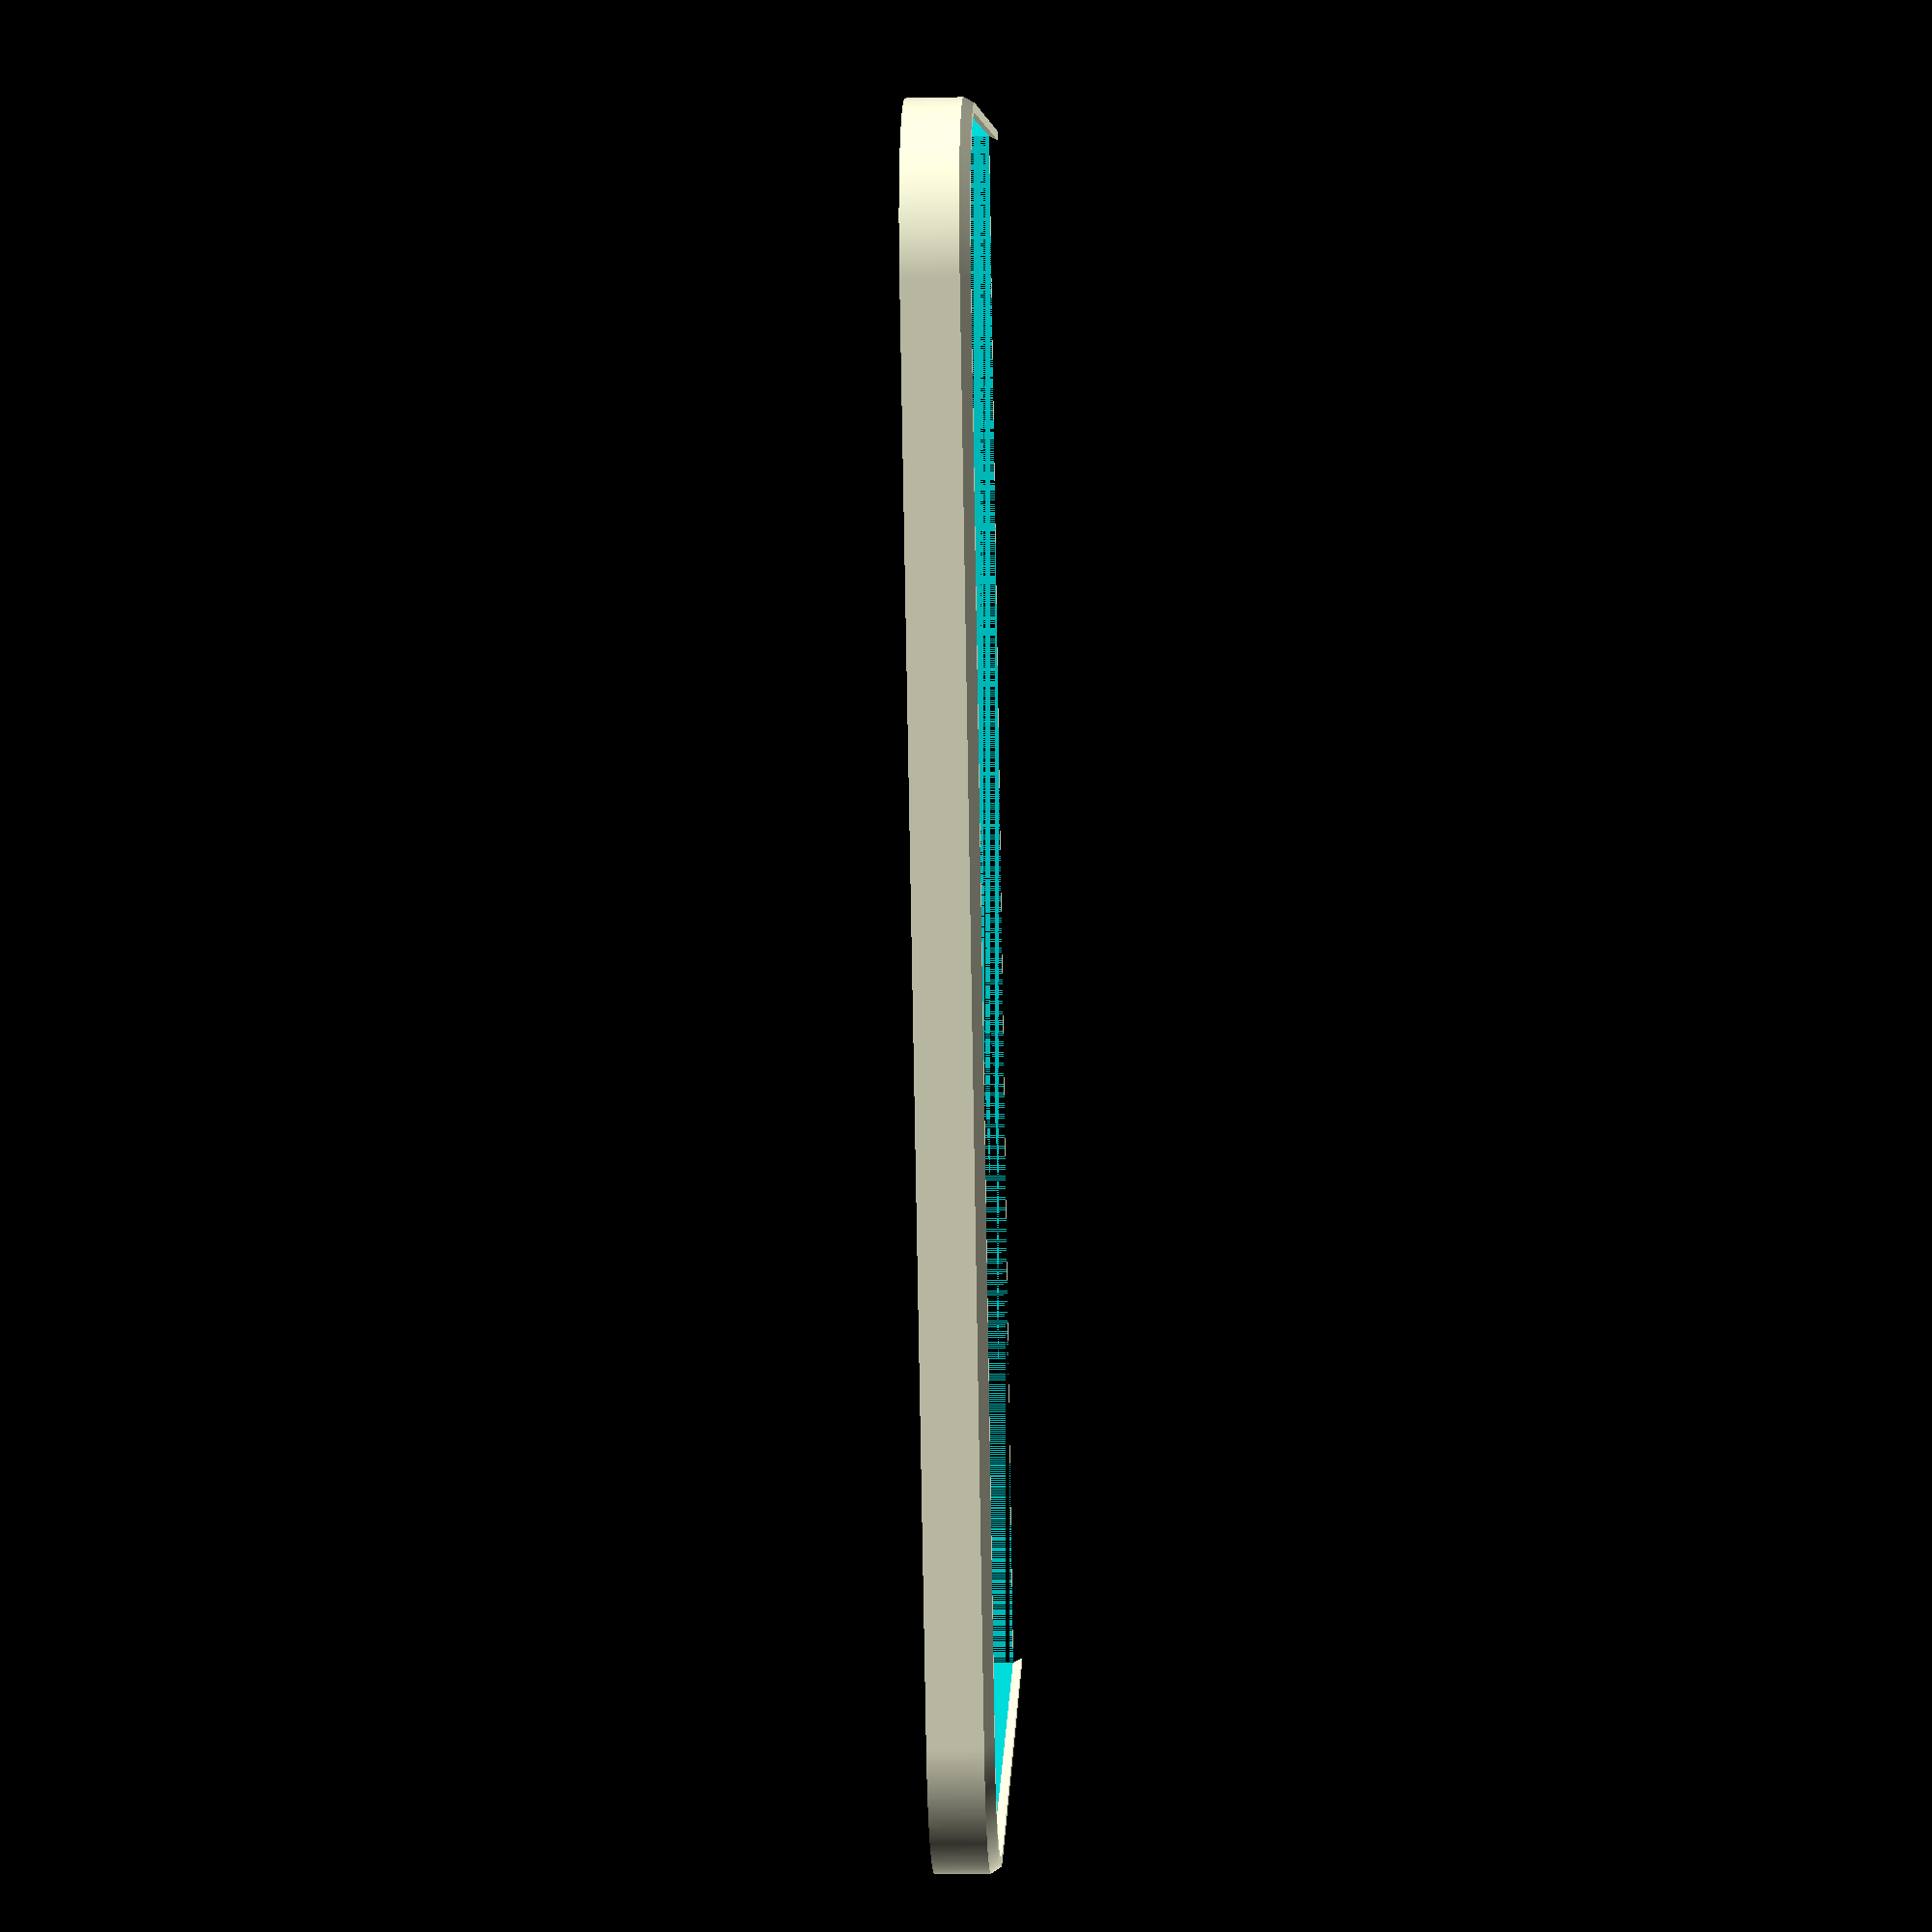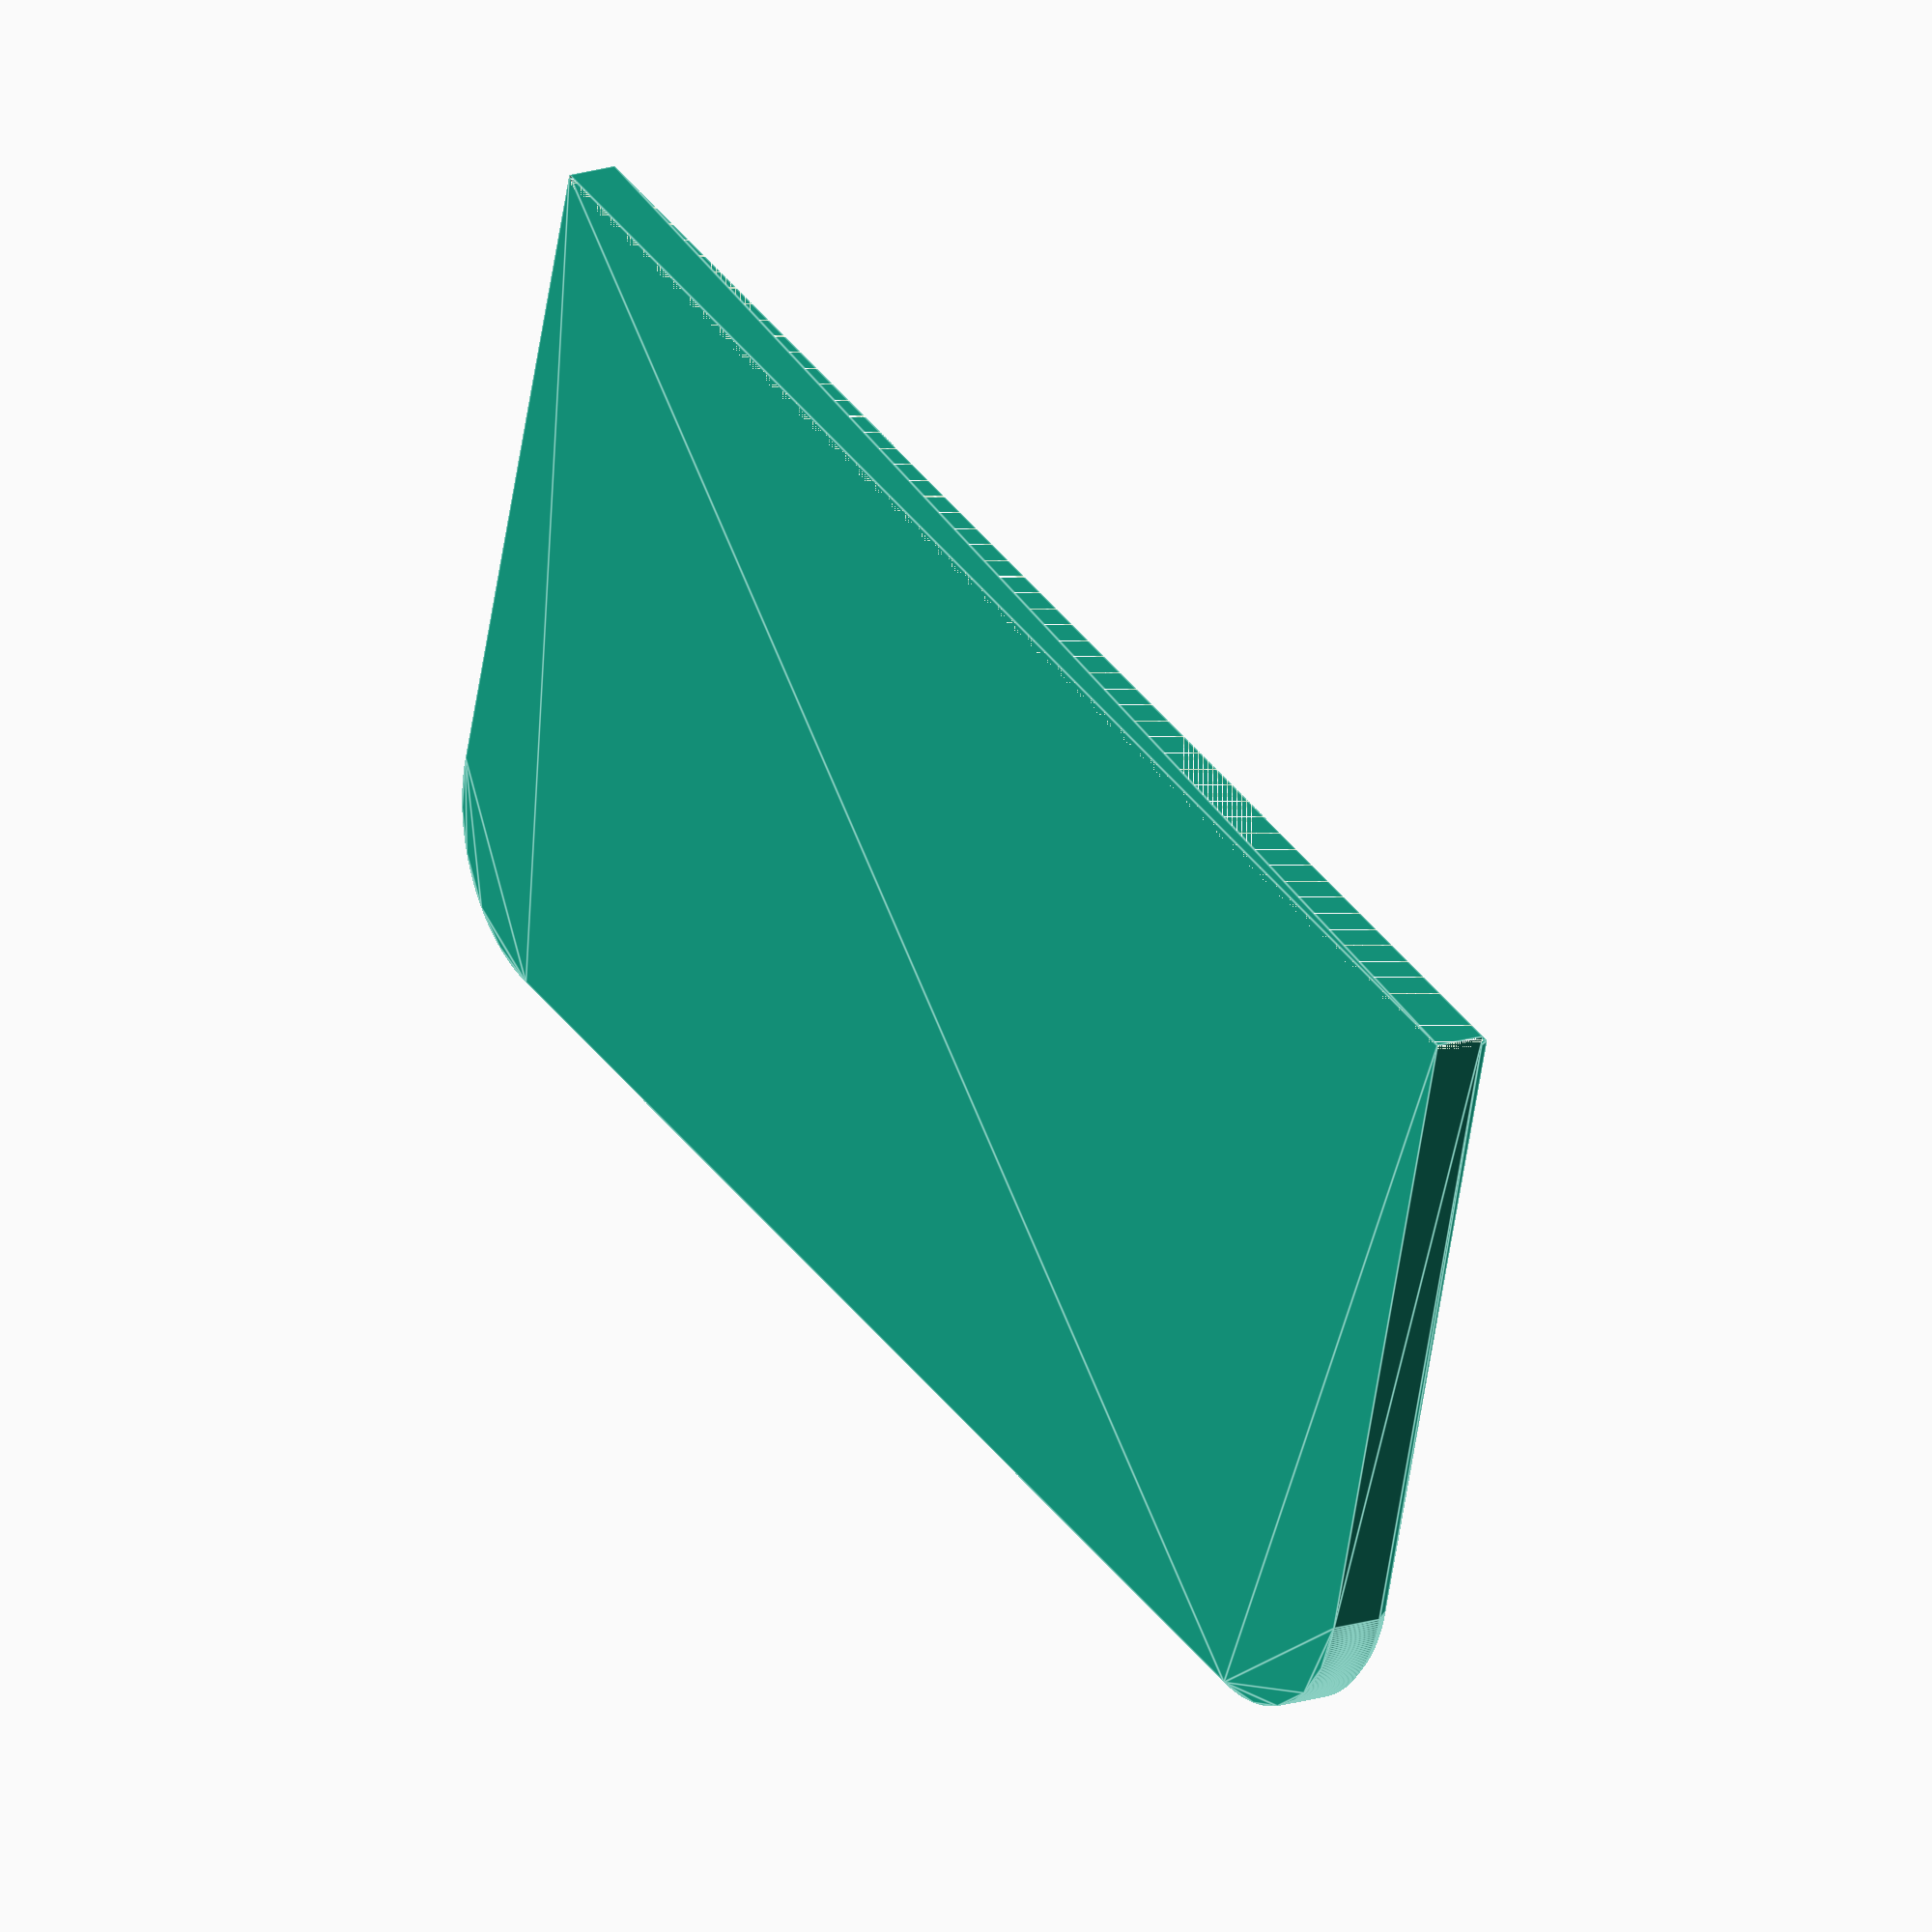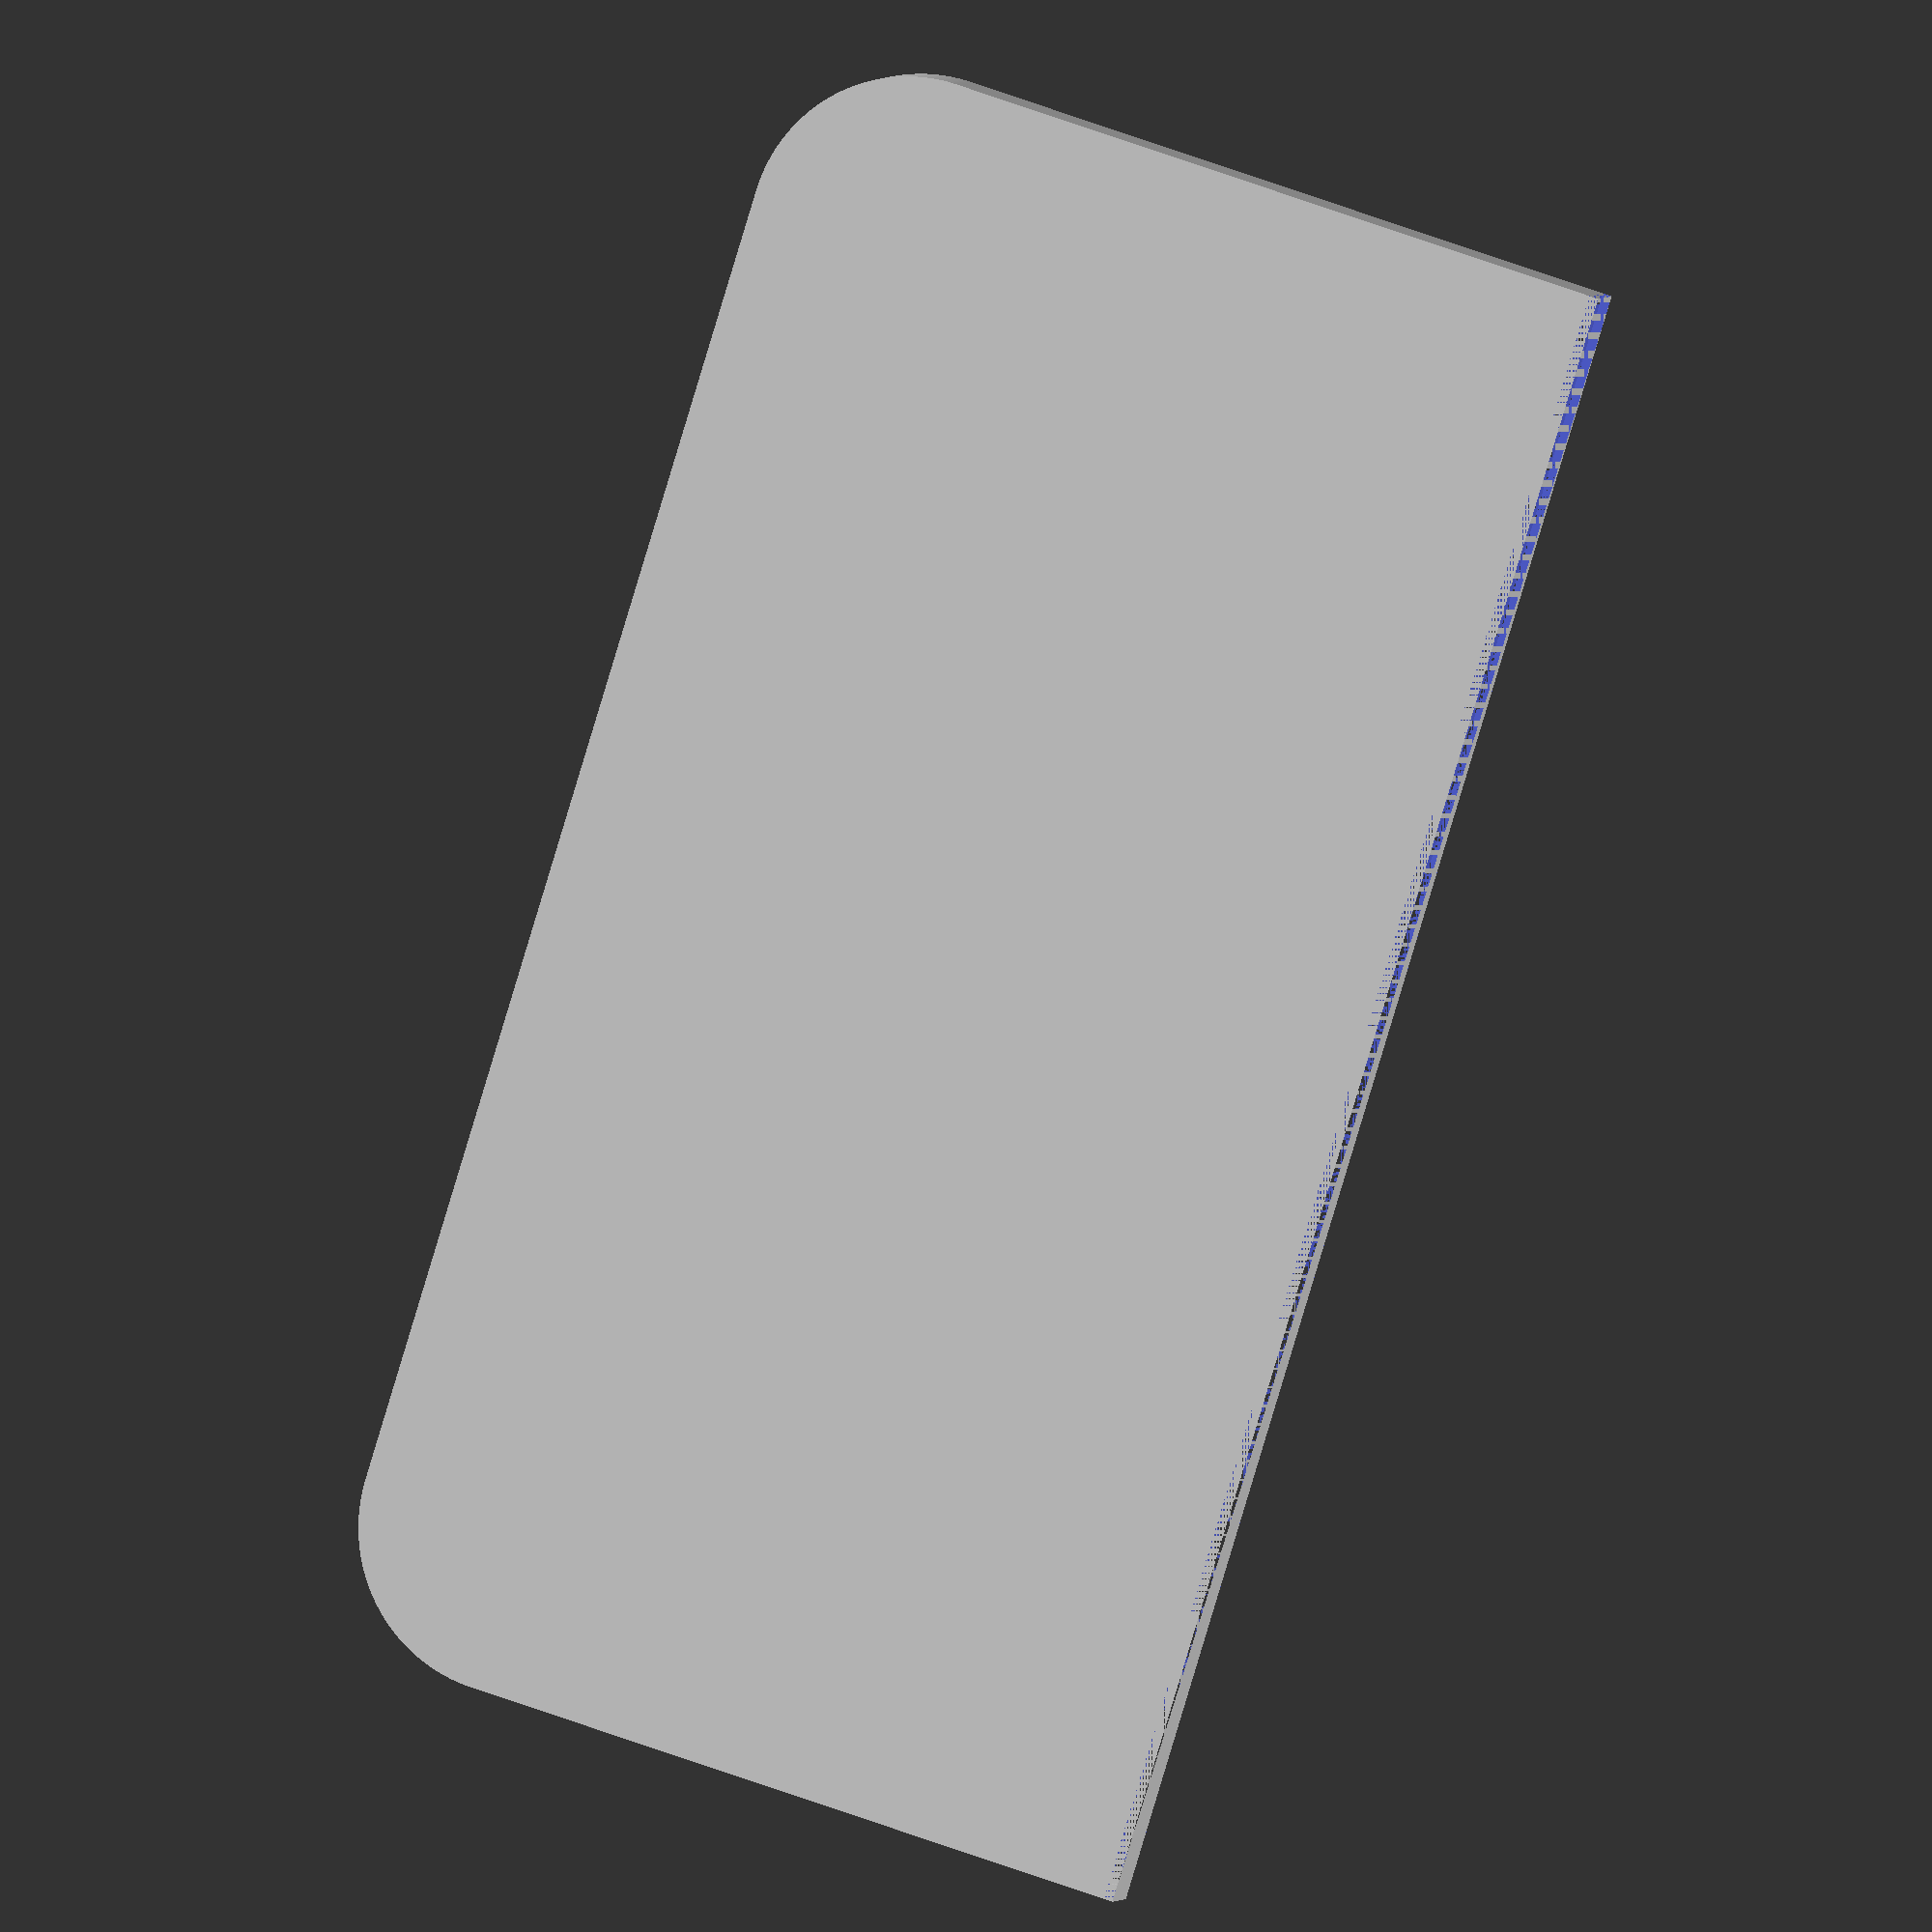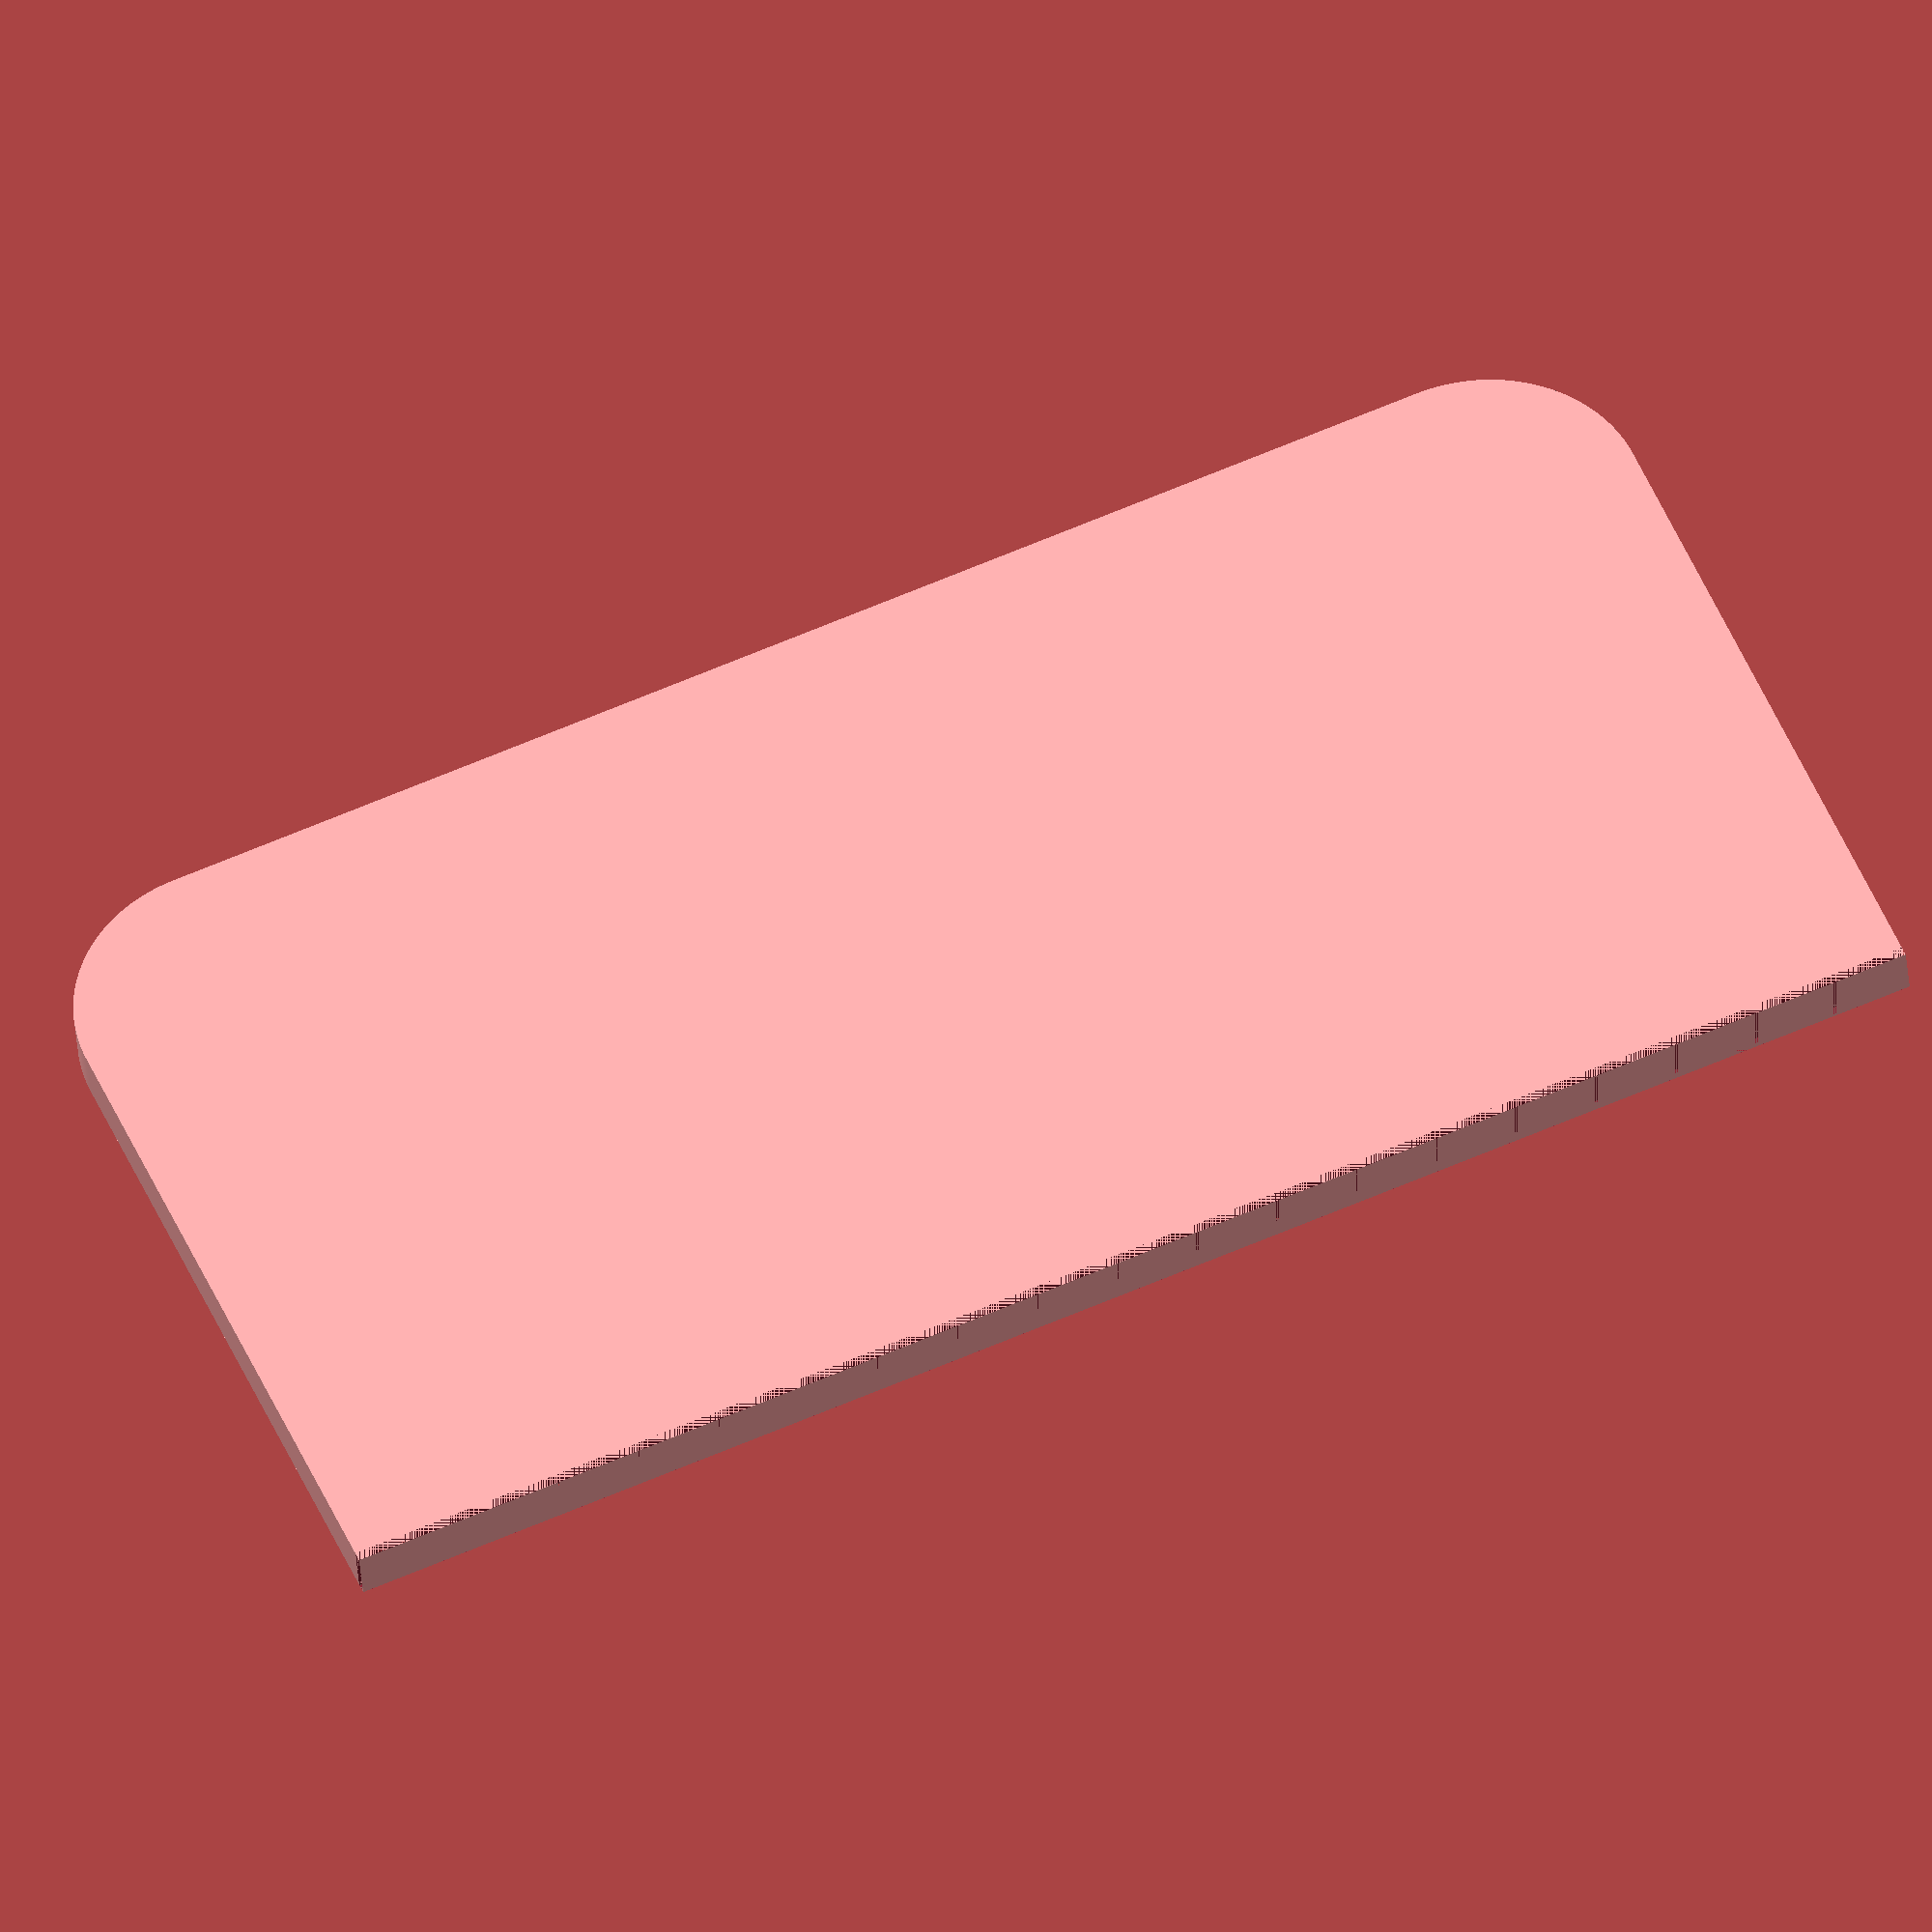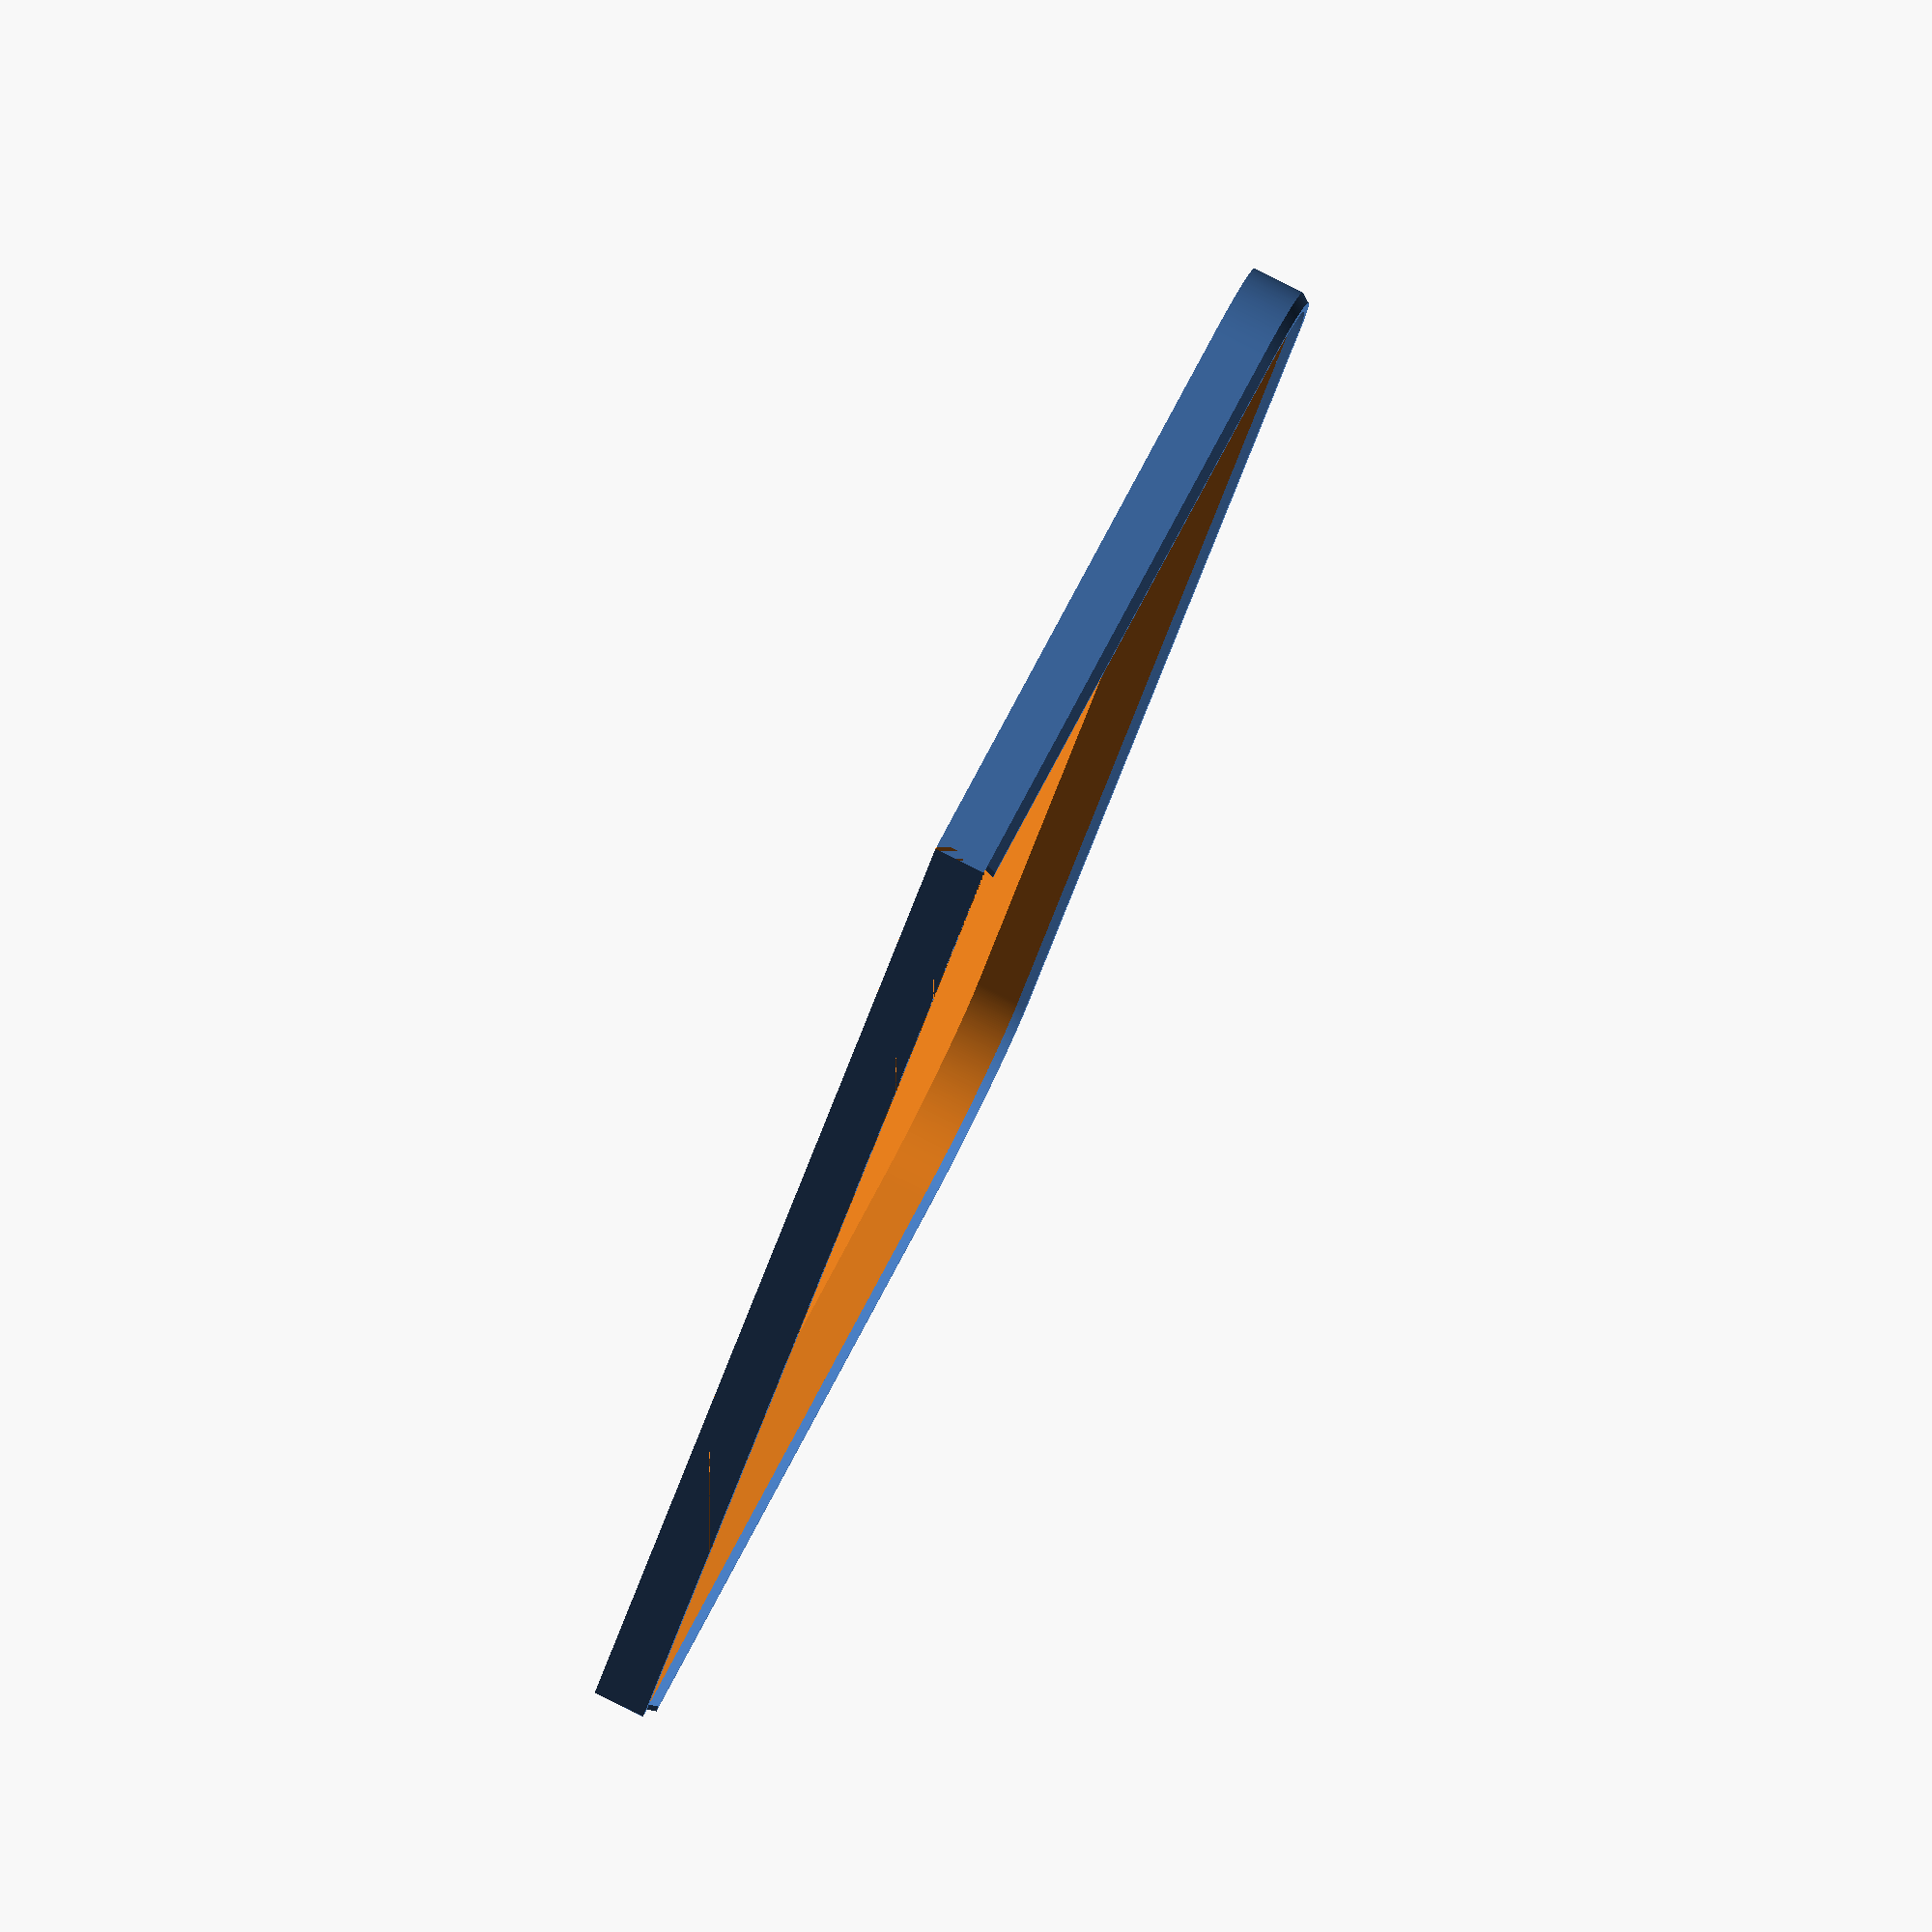
<openscad>
thikness = 0.8;
fix = 0.0001;
x = 139;
y = 70;
z = 4.5;
r = 13;
$fn=400;

translate([x/2, 0, z]) linear_extrude(height = 0.8, scale=[0.994, 0.994])
    translate([-x/2, 0, 0]) projection(cut = true) translate([0, 0, -thikness]) cover();
cover();

module cover() difference() {
    linear_extrude(height = z) offset(delta = thikness) union() {
        round_it(r) square([x, y]);
        square([x, r]);
    }
    translate([0, 0, thikness]) linear_extrude(height = z) union() {
         round_it(r) square([x, y]);
         square([x, r]);
    }
    translate([-thikness-fix, -thikness-fix, 0]) cube([x+(thikness+fix)*2, thikness+fix, z]);
}


module round_it(r) {
    offset(r = r) offset(delta = -r) children();
}
</openscad>
<views>
elev=195.8 azim=66.7 roll=267.6 proj=p view=wireframe
elev=342.0 azim=163.8 roll=237.6 proj=o view=edges
elev=357.1 azim=72.7 roll=194.5 proj=o view=wireframe
elev=36.4 azim=23.2 roll=184.4 proj=o view=solid
elev=276.5 azim=116.7 roll=296.7 proj=o view=wireframe
</views>
